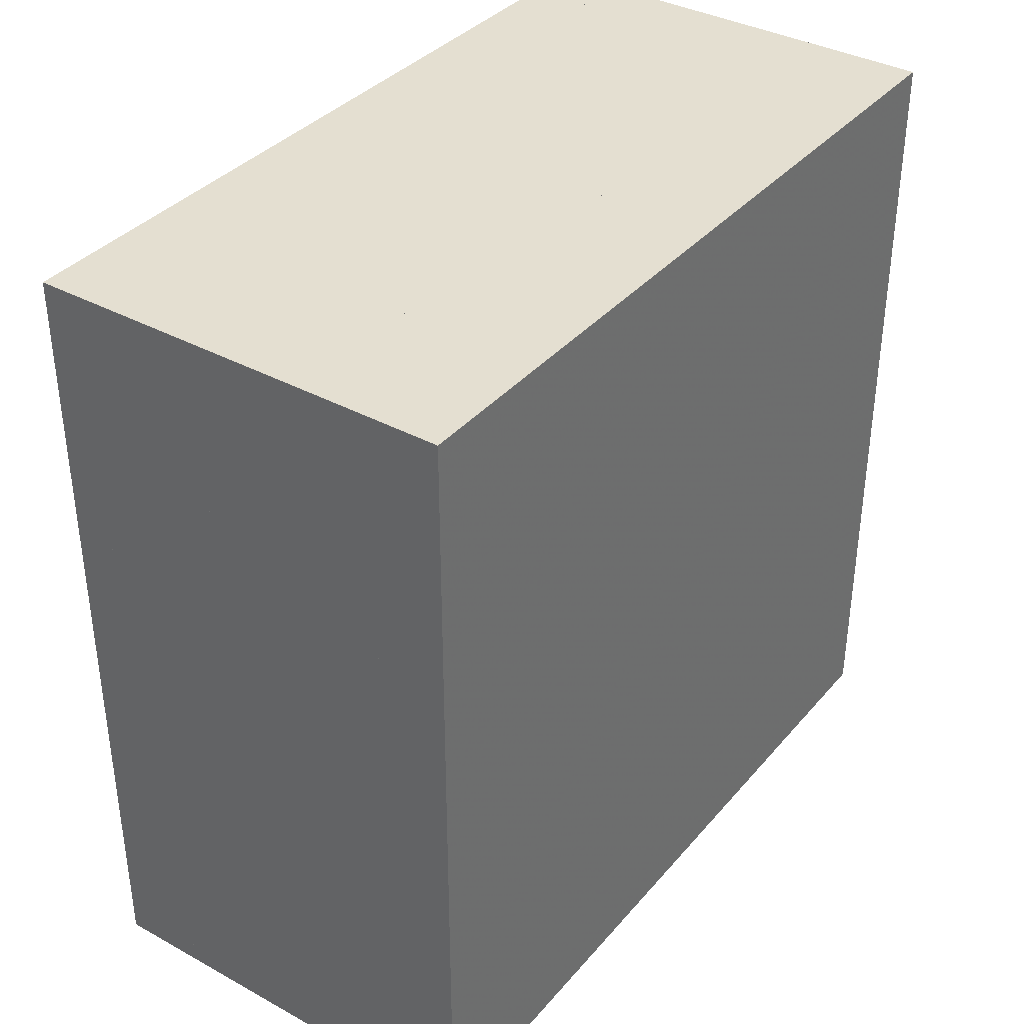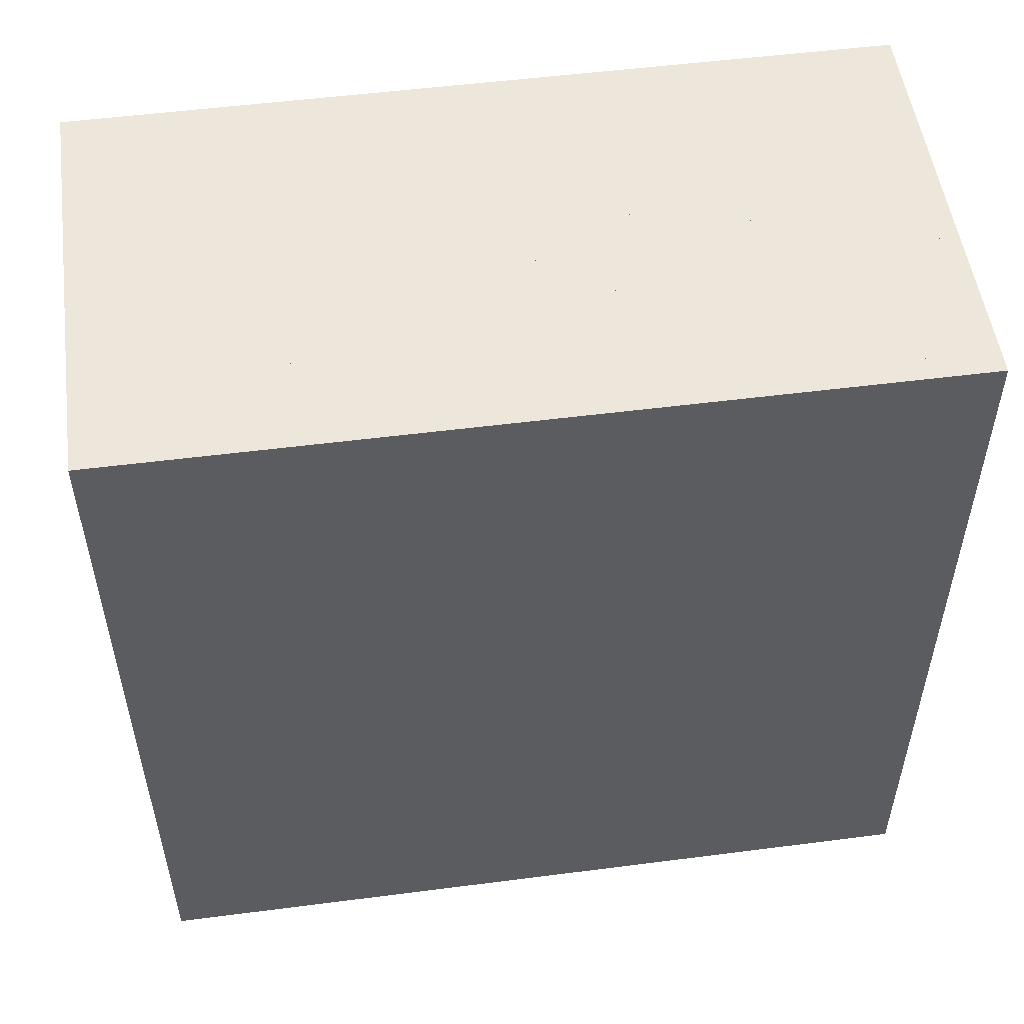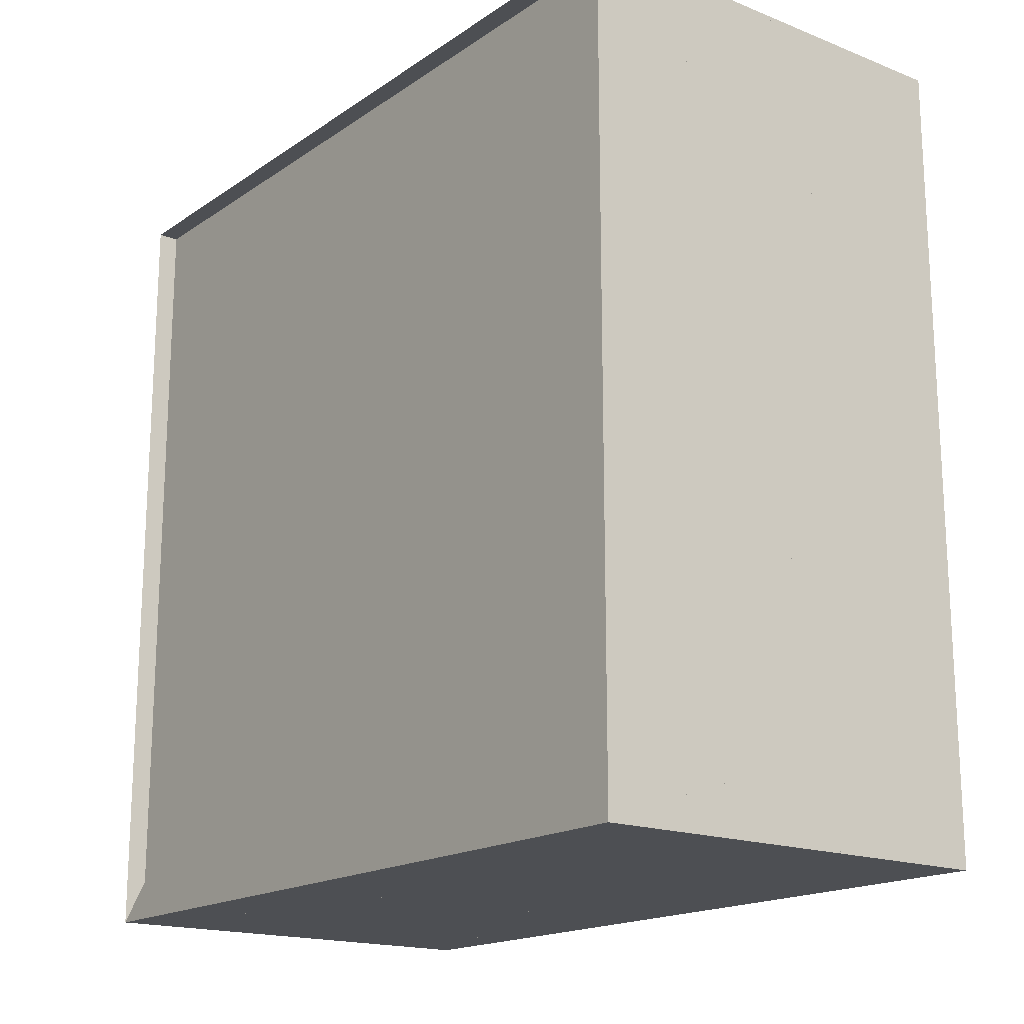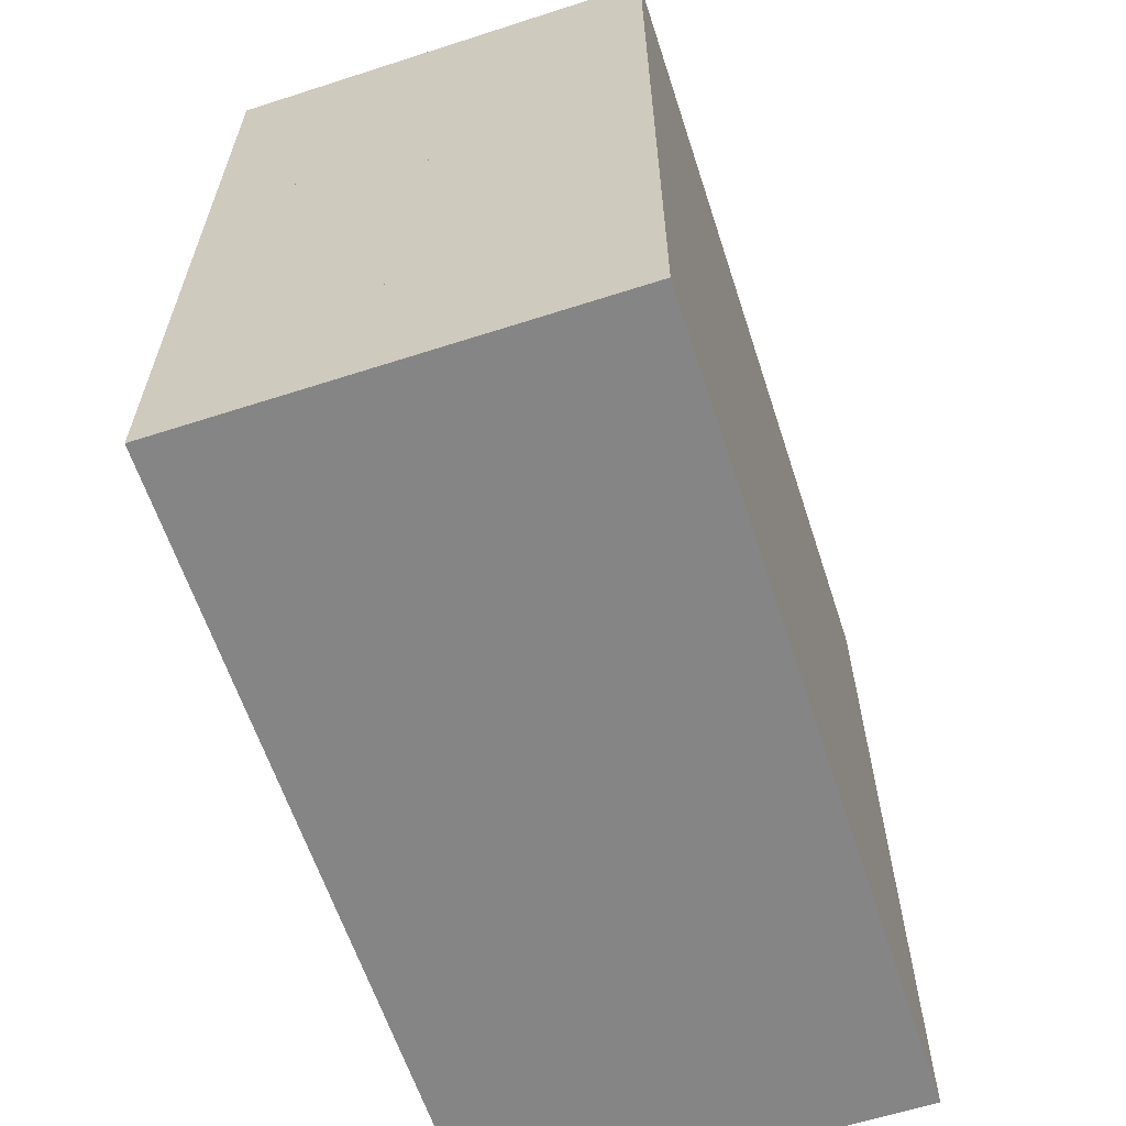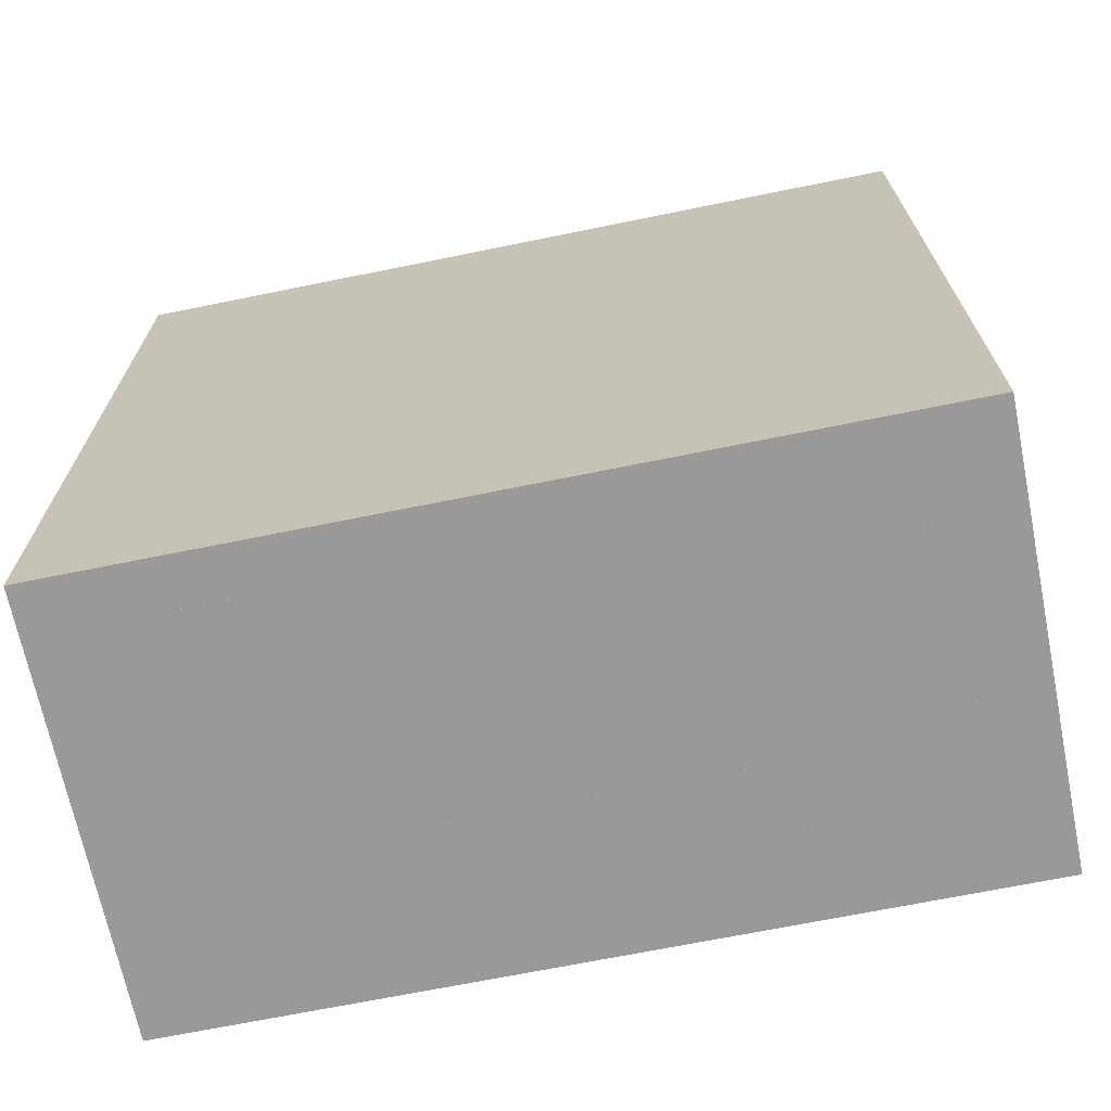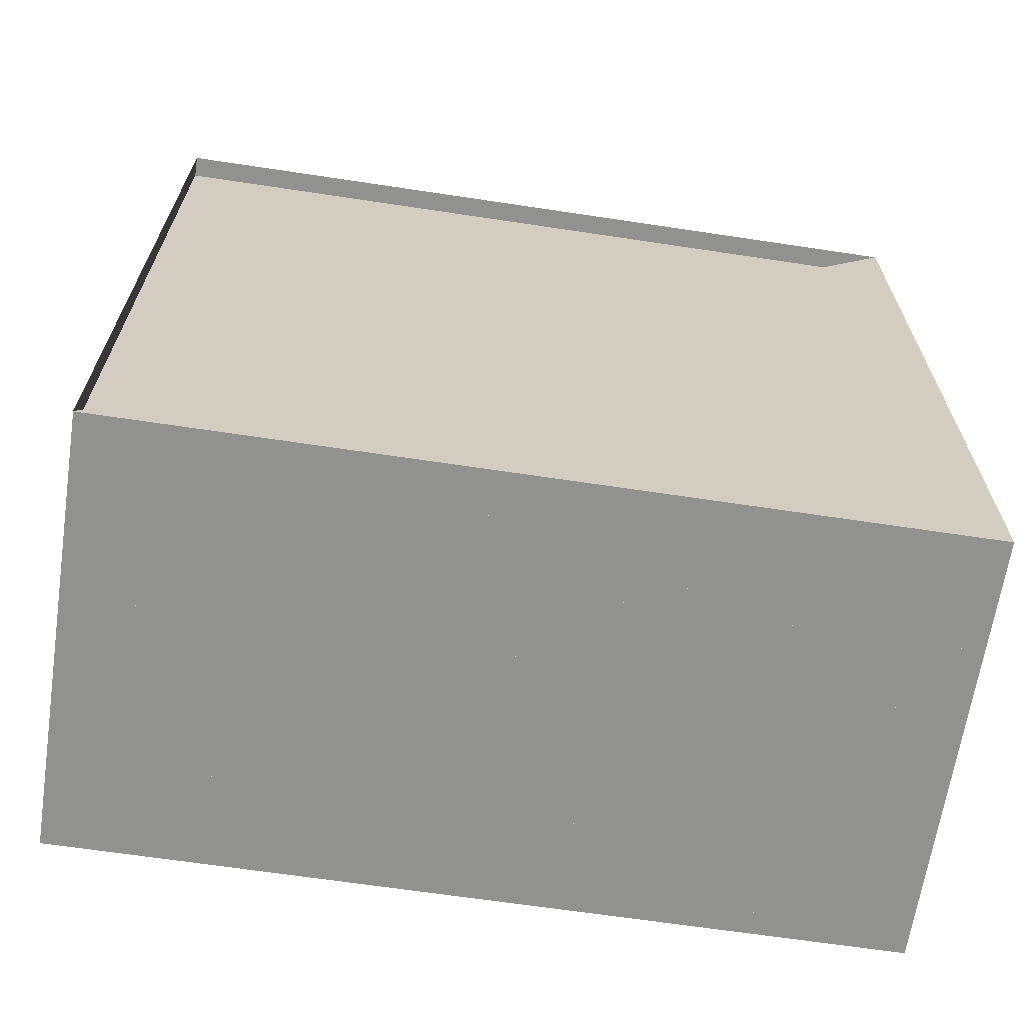
<metadata>
{"format":"obj","ext":"obj","renderer":"f3d","projection":"perspective","resolution":1024,"background":"white","views":[{"elev":36.8,"azim":35.2,"up":"+Z"},{"elev":52.4,"azim":82.1,"up":"+Y"},{"elev":-17.5,"azim":-37.7,"up":"+Z"},{"elev":-61.9,"azim":18.1,"up":"+Y"},{"elev":-69.0,"azim":101.5,"up":"+Z"},{"elev":-66.0,"azim":-98.6,"up":"+Z"}]}
</metadata>
<code>
v 0 -1 -1
v 0 -1 1
v 0 1 1
v 0 1 -1
v 0.05257 -1 -1
v 0.05257 -1 1
v 0.05257 1 1
v 0.05257 1 -1
v 0.1052 -1 -1
v 0.1052 -1 1
v 0.1052 1 1
v 0.1052 1 -1
v 0.158 -1 -1
v 0.158 -1 1
v 0.158 1 1
v 0.158 1 -1
v 0.2111 -1 -1
v 0.2111 -1 1
v 0.2111 1 1
v 0.2111 1 -1
v 0.2647 -1 -1
v 0.2647 -1 1
v 0.2647 1 1
v 0.2647 1 -1
v 0.3188 -1 -1
v 0.3188 -1 1
v 0.3188 1 1
v 0.3188 1 -1
v 0.3735 -1 -1
v 0.3735 -1 1
v 0.3735 1 1
v 0.3735 1 -1
v 0.4289 -1 -1
v 0.4289 -1 1
v 0.4289 1 1
v 0.4289 1 -1
v 0.4849 -1 -1
v 0.4849 -1 1
v 0.4849 1 1
v 0.4849 1 -1
v 0.5414 -1 -1
v 0.5414 -1 1
v 0.5414 1 1
v 0.5414 1 -1
v 0.5984 -1 -1
v 0.5984 -1 1
v 0.5984 1 1
v 0.5984 1 -1
v 0.6556 -1 -1
v 0.6556 -1 1
v 0.6556 1 1
v 0.6556 1 -1
v 0.7131 -1 -1
v 0.7131 -1 1
v 0.7131 1 1
v 0.7131 1 -1
v 0.7708 -1 -1
v 0.7708 -1 1
v 0.7708 1 1
v 0.7708 1 -1
v 0.8285 -1 -1
v 0.8285 -1 1
v 0.8285 1 1
v 0.8285 1 -1
v 0.8864 -1 -1
v 0.8864 -1 1
v 0.8864 1 1
v 0.8864 1 -1
v 0.9442 -1 -1
v 0.9442 -1 1
v 0.9442 1 1
v 0.9442 1 -1
v 1.002 -1 -1
v 1.002 -1 1
v 1.002 1 1
v 1.002 1 -1
v 1.06 -1 -1
v 1.06 -1 1
v 1.06 1 1
v 1.06 1 -1
f 1 2 4 5
f 5 6 7 8
f 5 6 2 1
f 6 7 3 2
f 7 8 4 3
f 8 5 1 4
f 9 10 11 12
f 9 10 6 5
f 10 11 7 6
f 11 12 8 7
f 12 9 5 8
f 13 14 15 16
f 13 14 10 9
f 14 15 11 10
f 15 16 12 11
f 16 13 9 12
f 17 18 19 20
f 17 18 14 13
f 18 19 15 14
f 19 20 16 15
f 20 17 13 16
f 21 22 23 24
f 21 22 18 17
f 22 23 19 18
f 23 24 20 19
f 24 21 17 20
f 25 26 27 28
f 25 26 22 21
f 26 27 23 22
f 27 28 24 23
f 28 25 21 24
f 29 30 31 32
f 29 30 26 25
f 30 31 27 26
f 31 32 28 27
f 32 29 25 28
f 33 34 35 36
f 33 34 30 29
f 34 35 31 30
f 35 36 32 31
f 36 33 29 32
f 37 38 39 40
f 37 38 34 33
f 38 39 35 34
f 39 40 36 35
f 40 37 33 36
f 41 42 43 44
f 41 42 38 37
f 42 43 39 38
f 43 44 40 39
f 44 41 37 40
f 45 46 47 48
f 45 46 42 41
f 46 47 43 42
f 47 48 44 43
f 48 45 41 44
f 49 50 51 52
f 49 50 46 45
f 50 51 47 46
f 51 52 48 47
f 52 49 45 48
f 53 54 55 56
f 53 54 50 49
f 54 55 51 50
f 55 56 52 51
f 56 53 49 52
f 57 58 59 60
f 57 58 54 53
f 58 59 55 54
f 59 60 56 55
f 60 57 53 56
f 61 62 63 64
f 61 62 58 57
f 62 63 59 58
f 63 64 60 59
f 64 61 57 60
f 65 66 67 68
f 65 66 62 61
f 66 67 63 62
f 67 68 64 63
f 68 65 61 64
f 69 70 71 72
f 69 70 66 65
f 70 71 67 66
f 71 72 68 67
f 72 69 65 68
f 73 74 75 76
f 73 74 70 69
f 74 75 71 70
f 75 76 72 71
f 76 73 69 72
f 77 78 79 80
f 77 78 74 73
f 78 79 75 74
f 79 80 76 75
f 80 77 73 76

</code>
